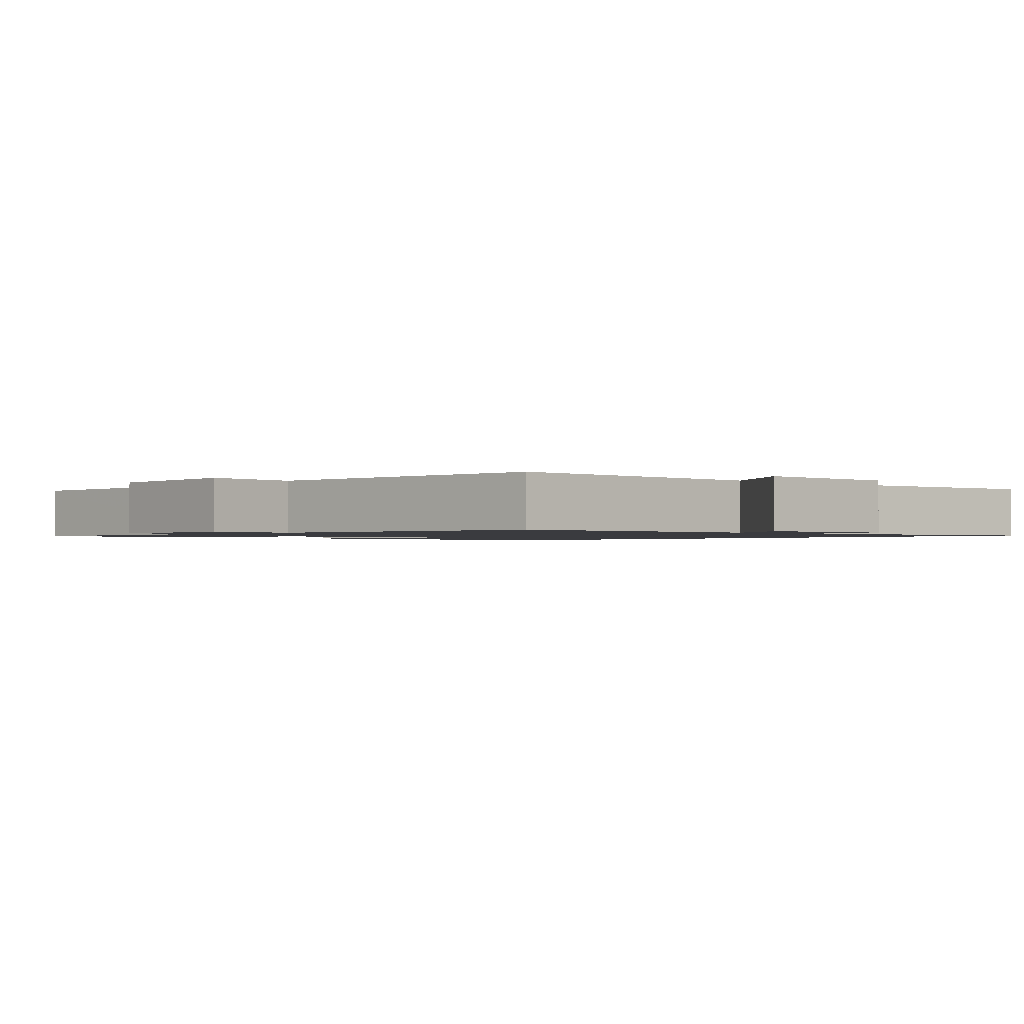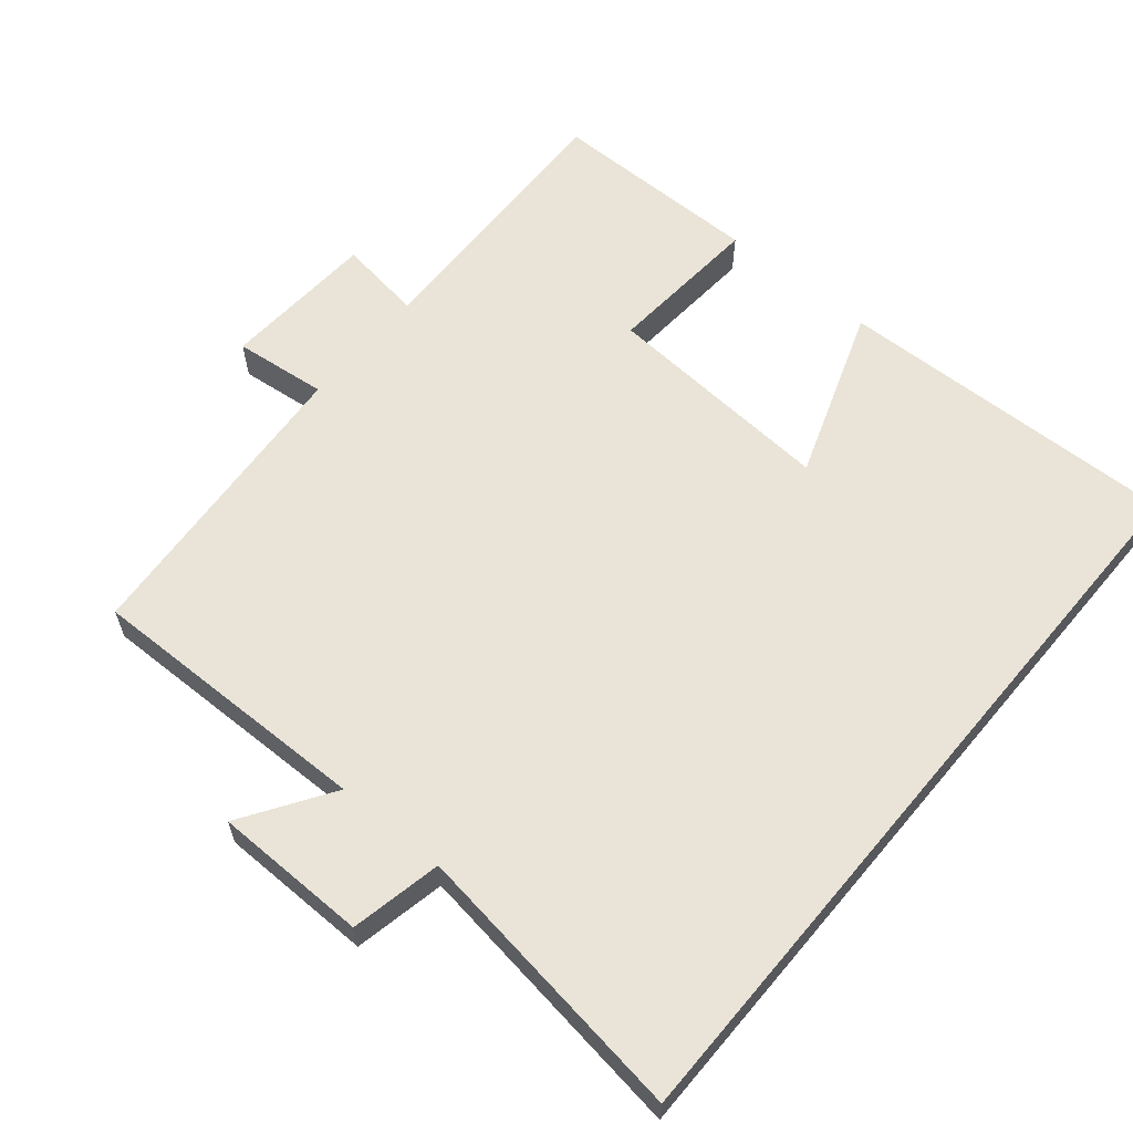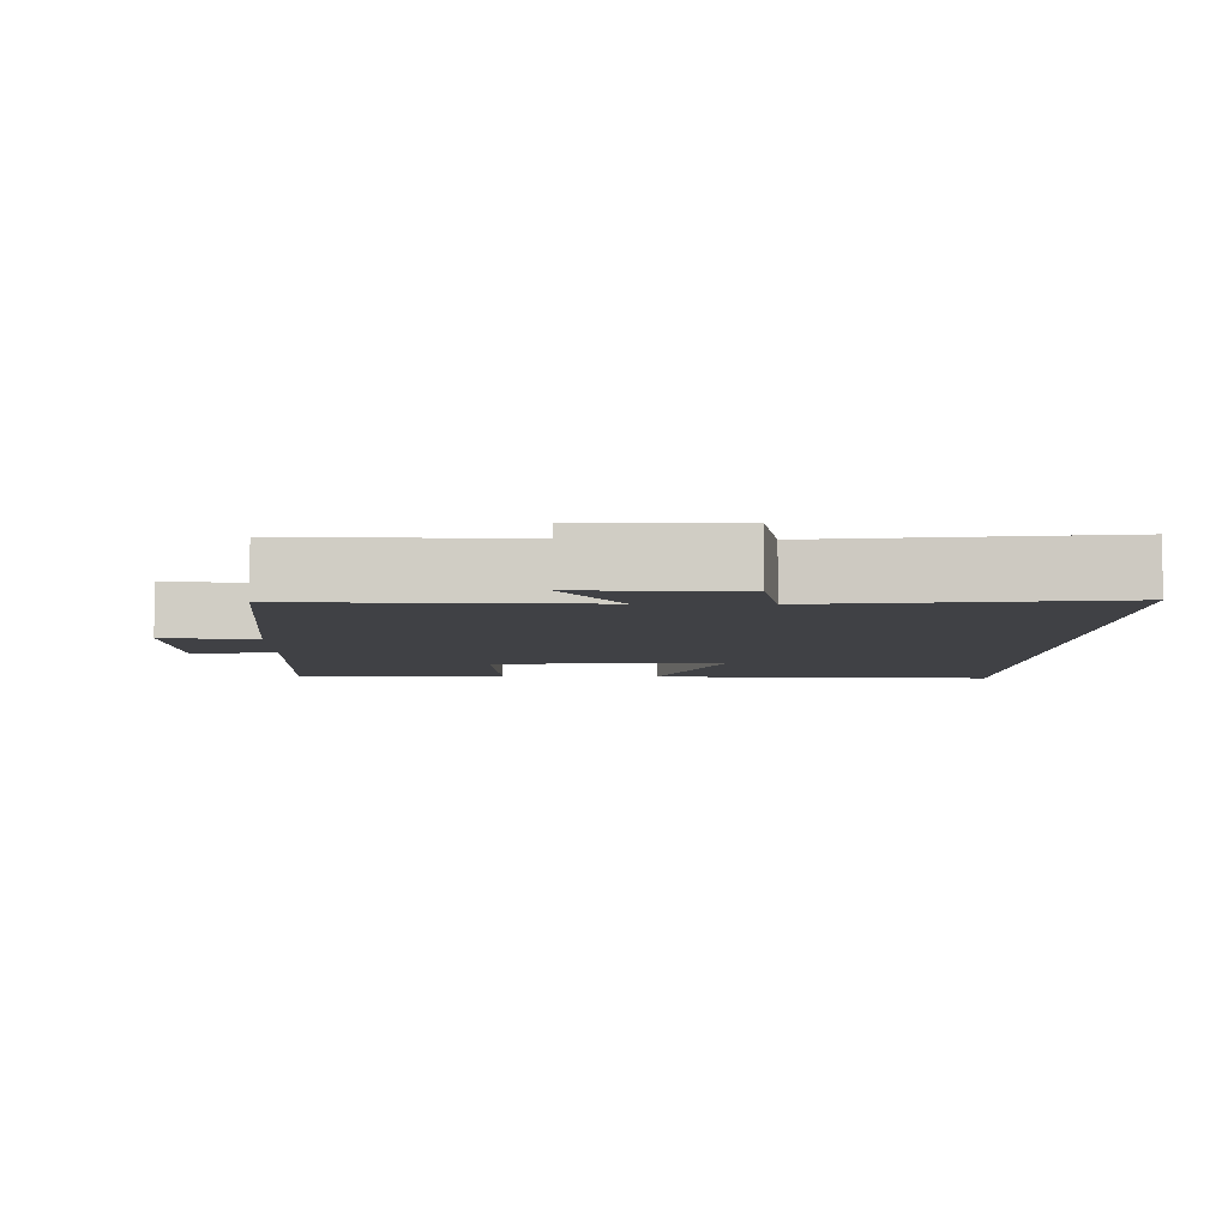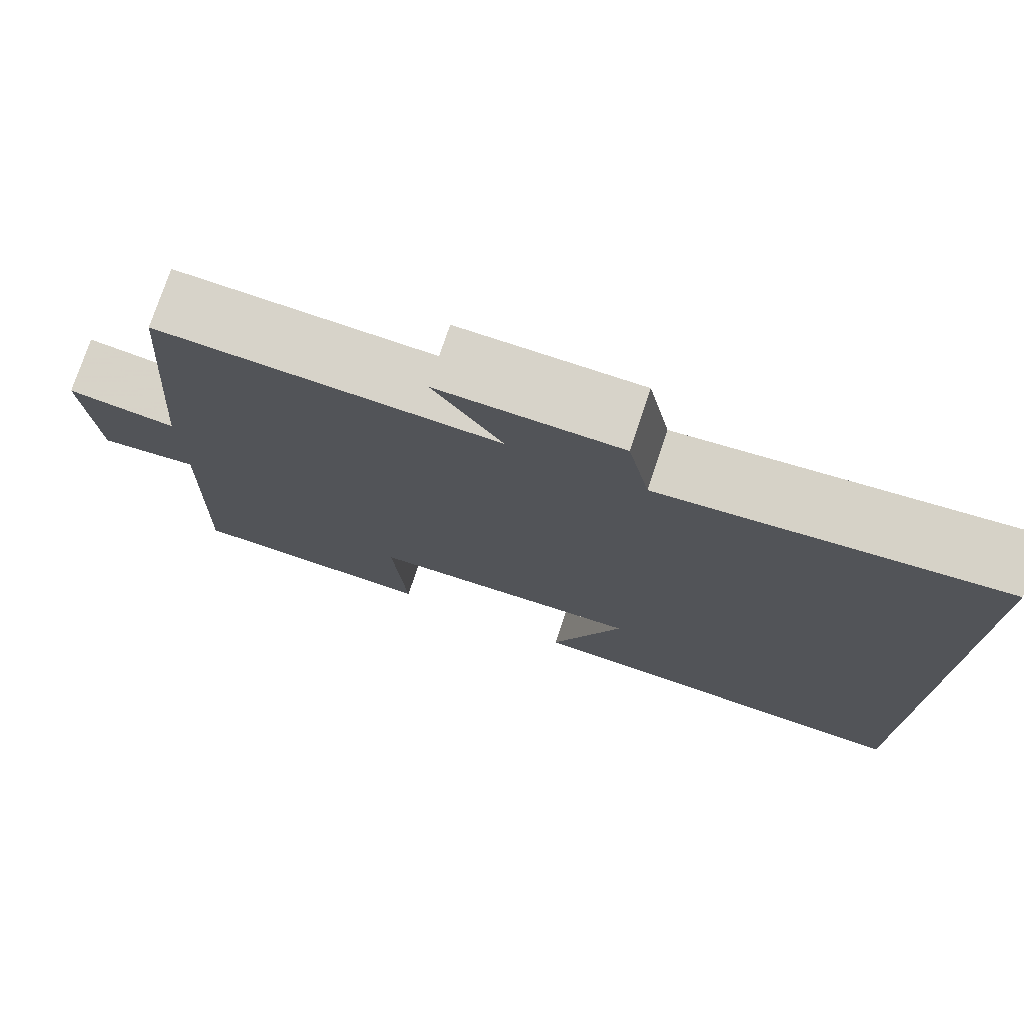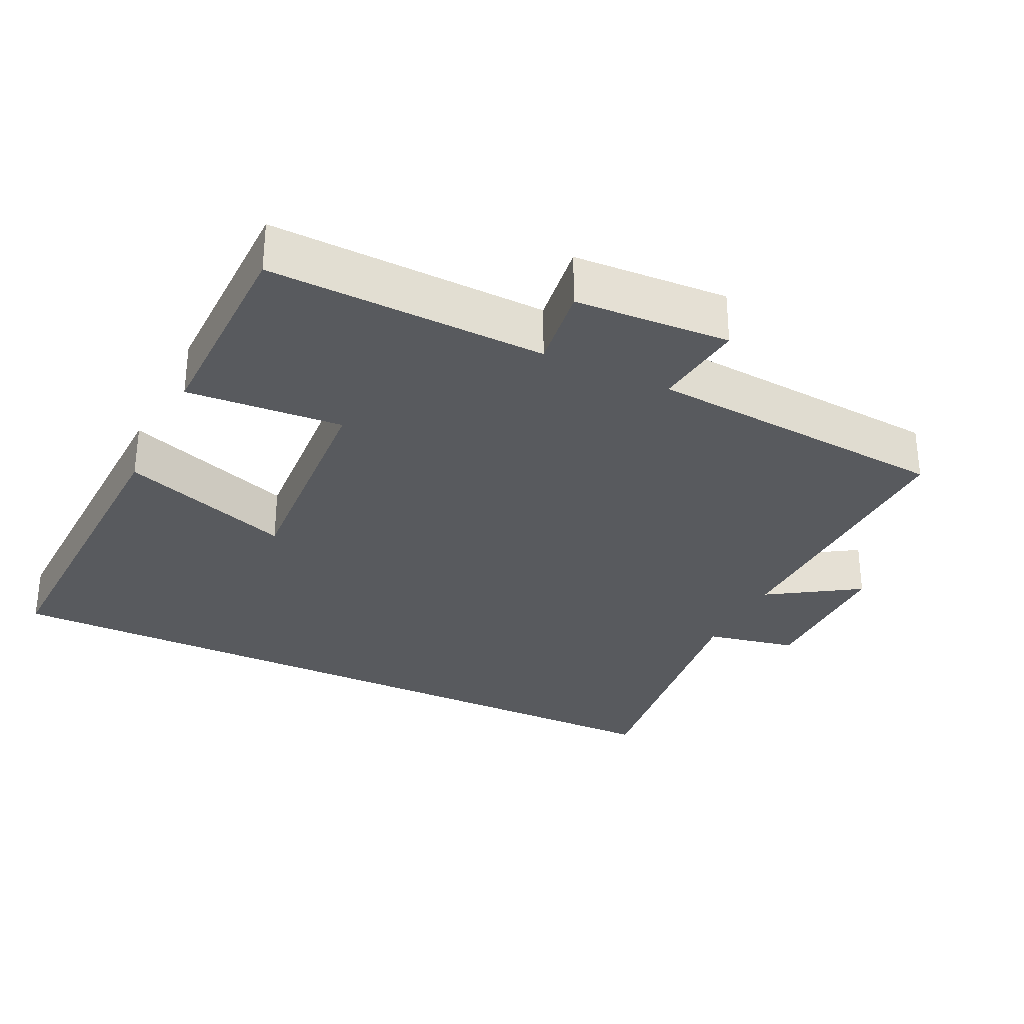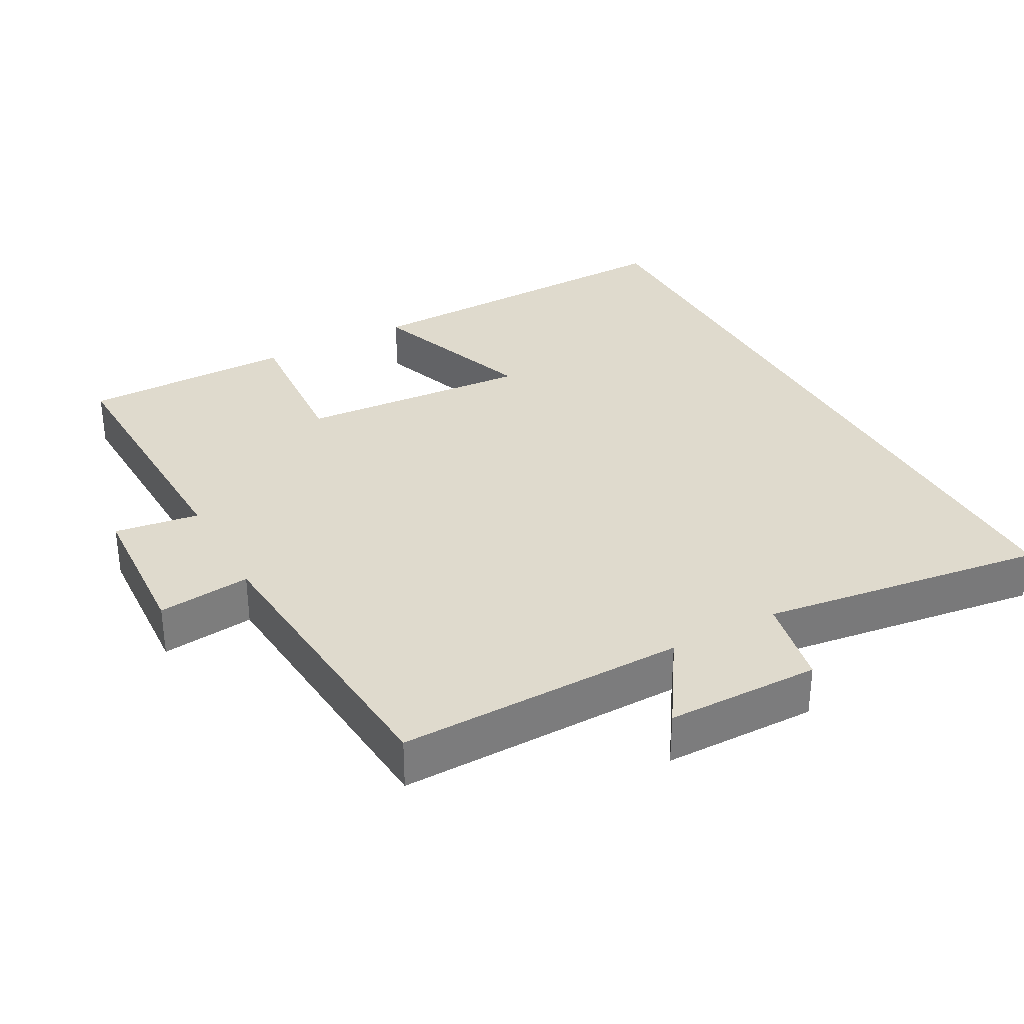
<metadata>
{"format":"obj","ext":"obj","renderer":"f3d","projection":"perspective","resolution":1024,"background":"white","views":[{"elev":-1.3,"azim":-43.3,"up":"+Y"},{"elev":61.1,"azim":40.0,"up":"+Y"},{"elev":-5.9,"azim":-1.6,"up":"+Y"},{"elev":76.2,"azim":18.5,"up":"+Z"},{"elev":-30.5,"azim":-115.8,"up":"+Y"},{"elev":32.8,"azim":-28.6,"up":"+Y"}]}
</metadata>
<code>
v 0.5 0.07 -0.515
v 0.013 0.07 -0.5
v 0.099 0.07 -0.258
v -0.229 0.07 -0.28
v -0.213 0.07 -0.5
v -0.512 0.07 -0.498
v -0.5 0.07 -0.108
v -0.619 0.07 -0.125
v -0.631 0.07 0.093
v -0.5 0.07 0.078
v -0.466 0.07 0.507
v -0.062 0.07 0.5
v -0.144 0.07 0.626
v 0.072 0.07 0.628
v 0.098 0.07 0.5
v 0.5 0.07 0.555
v 0.5 0 -0.515
v 0.013 0 -0.5
v 0.099 0 -0.258
v -0.229 0 -0.28
v -0.213 0 -0.5
v -0.512 0 -0.498
v -0.5 0 -0.108
v -0.619 0 -0.125
v -0.631 0 0.093
v -0.5 0 0.078
v -0.466 0 0.507
v -0.062 0 0.5
v -0.144 0 0.626
v 0.072 0 0.628
v 0.098 0 0.5
v 0.5 0 0.555
f 15 16 1
f 12 13 14 15
f 12 15 1
f 10 11 12
f 7 8 9 10
f 7 10 12
f 4 5 6 7
f 3 4 7 12
f 1 2 3
f 1 3 12
f 17 32 31
f 31 30 29 28
f 17 31 28
f 28 27 26
f 26 25 24 23
f 28 26 23
f 23 22 21 20
f 28 23 20 19
f 19 18 17
f 28 19 17
f 1 17 18 2
f 2 18 19 3
f 3 19 20 4
f 4 20 21 5
f 5 21 22 6
f 6 22 23 7
f 7 23 24 8
f 8 24 25 9
f 9 25 26 10
f 10 26 27 11
f 11 27 28 12
f 12 28 29 13
f 13 29 30 14
f 14 30 31 15
f 15 31 32 16
f 16 32 17 1

</code>
